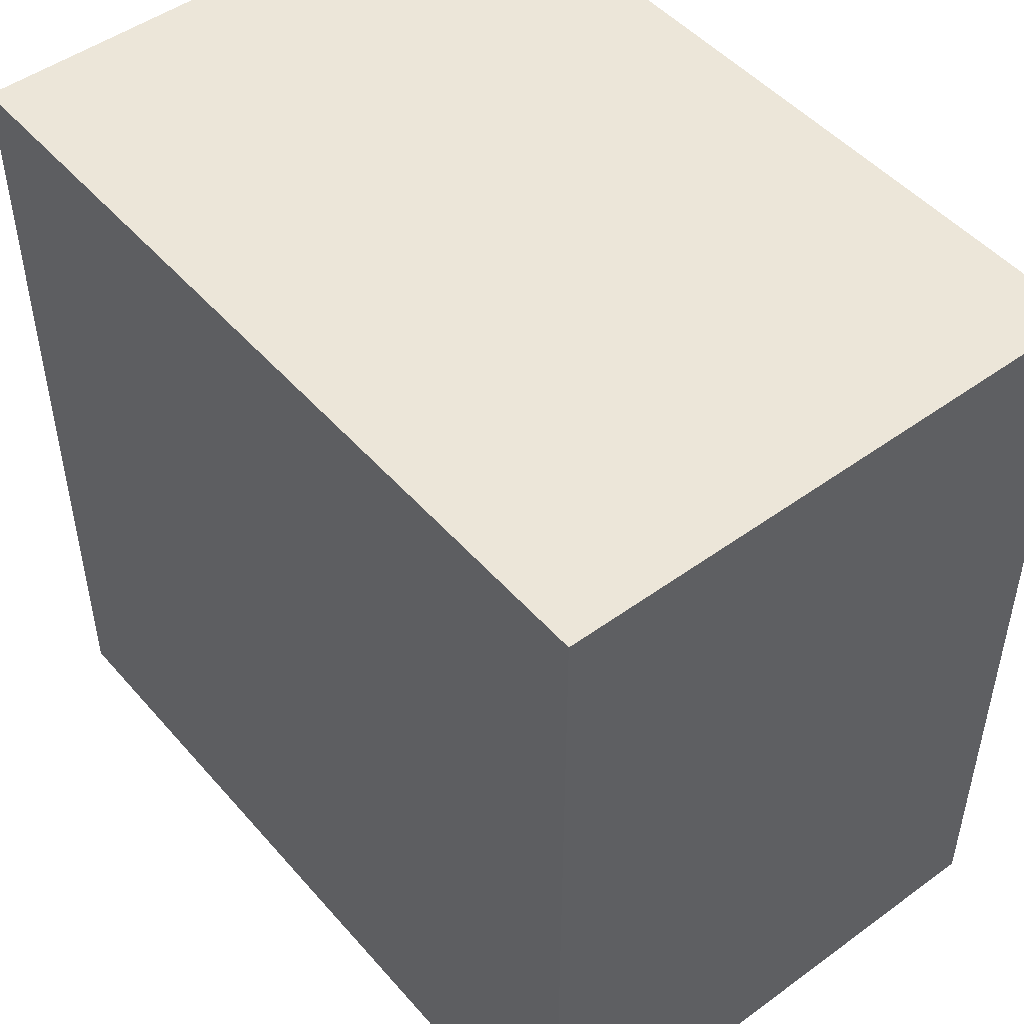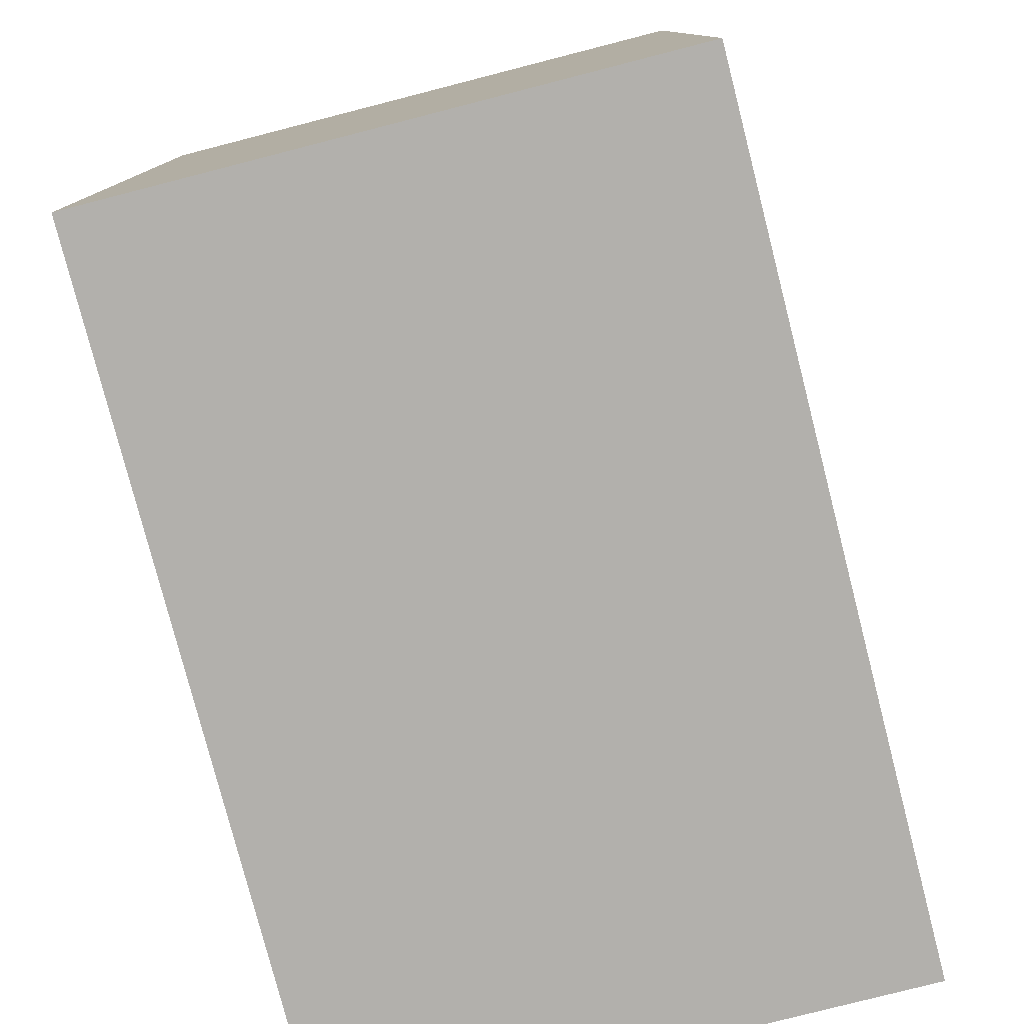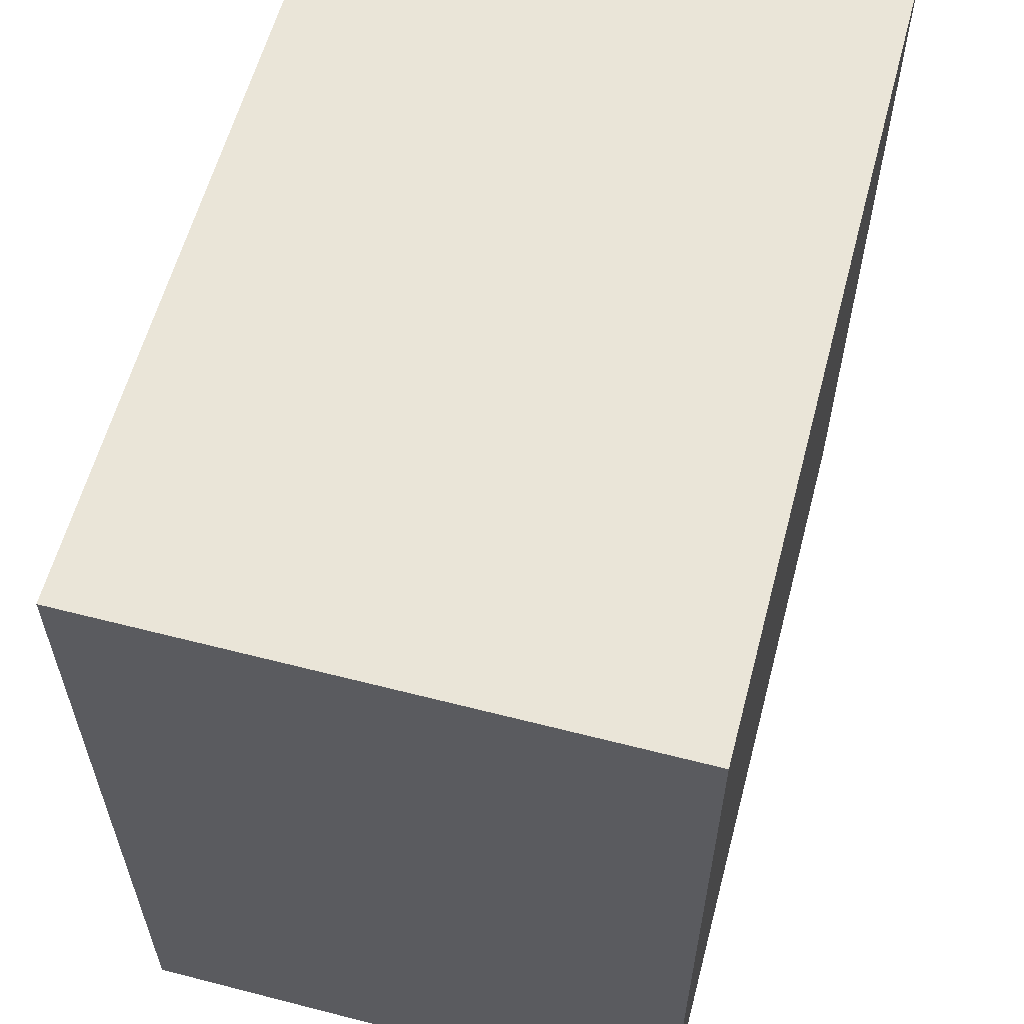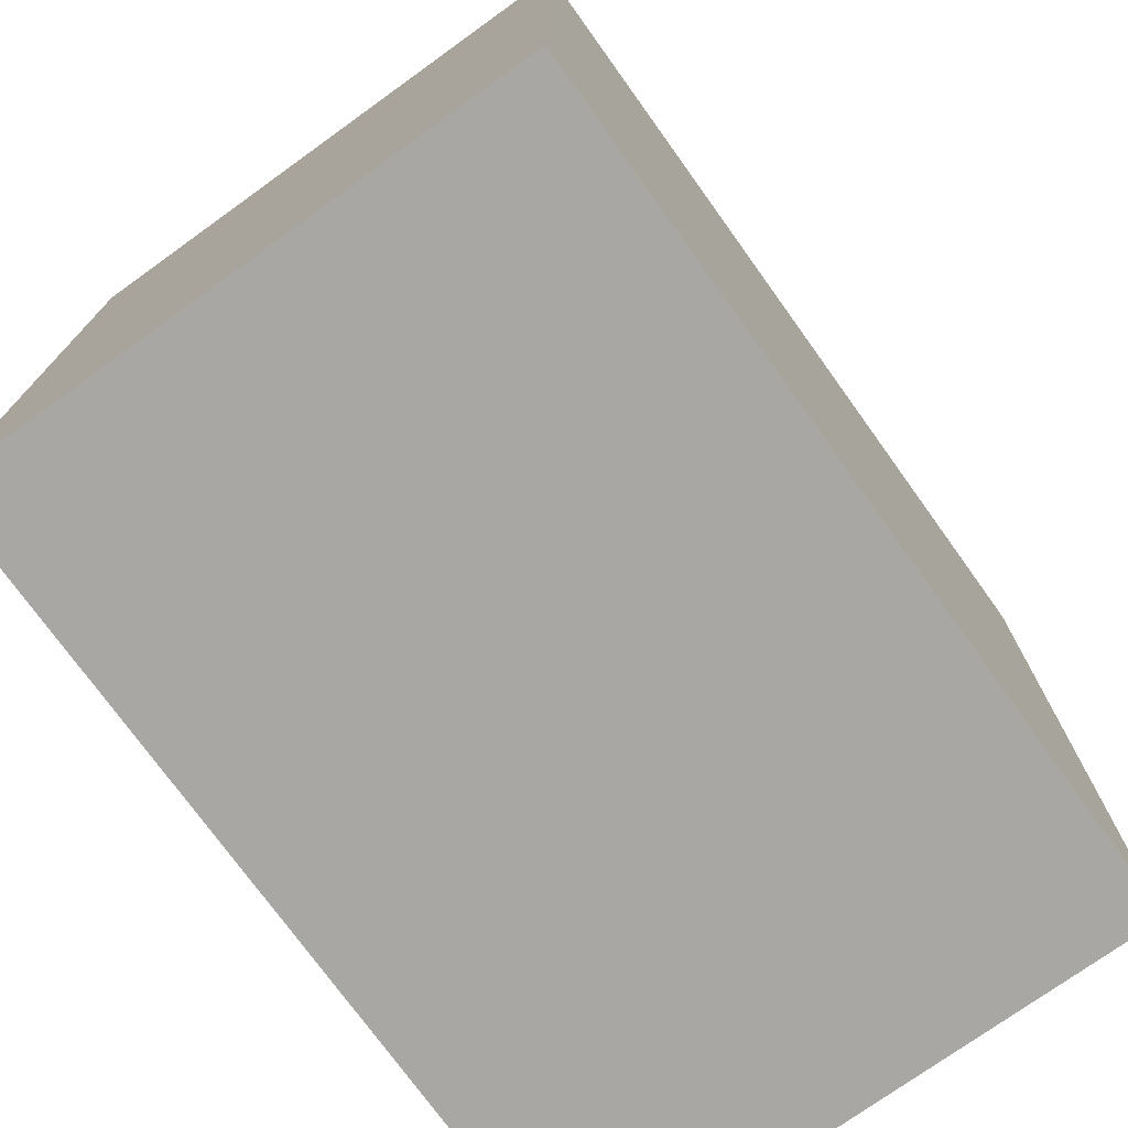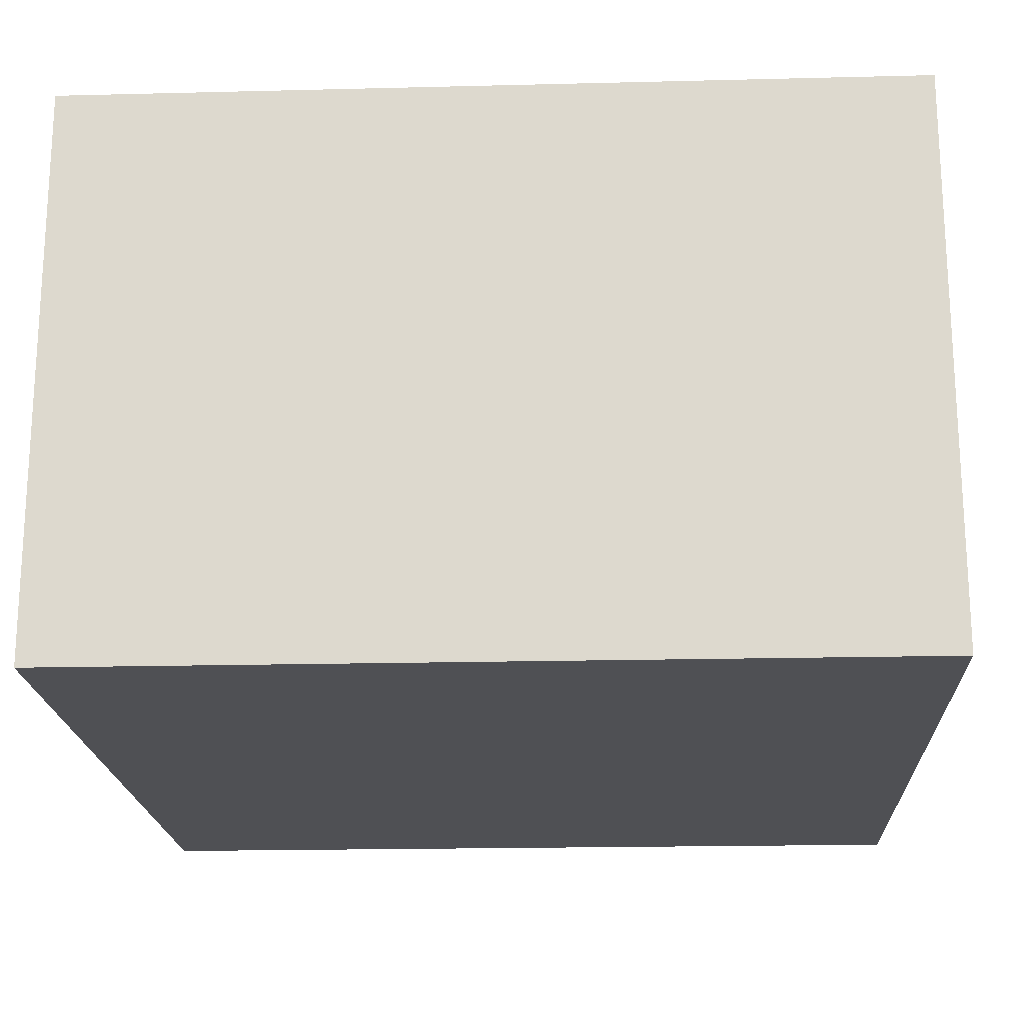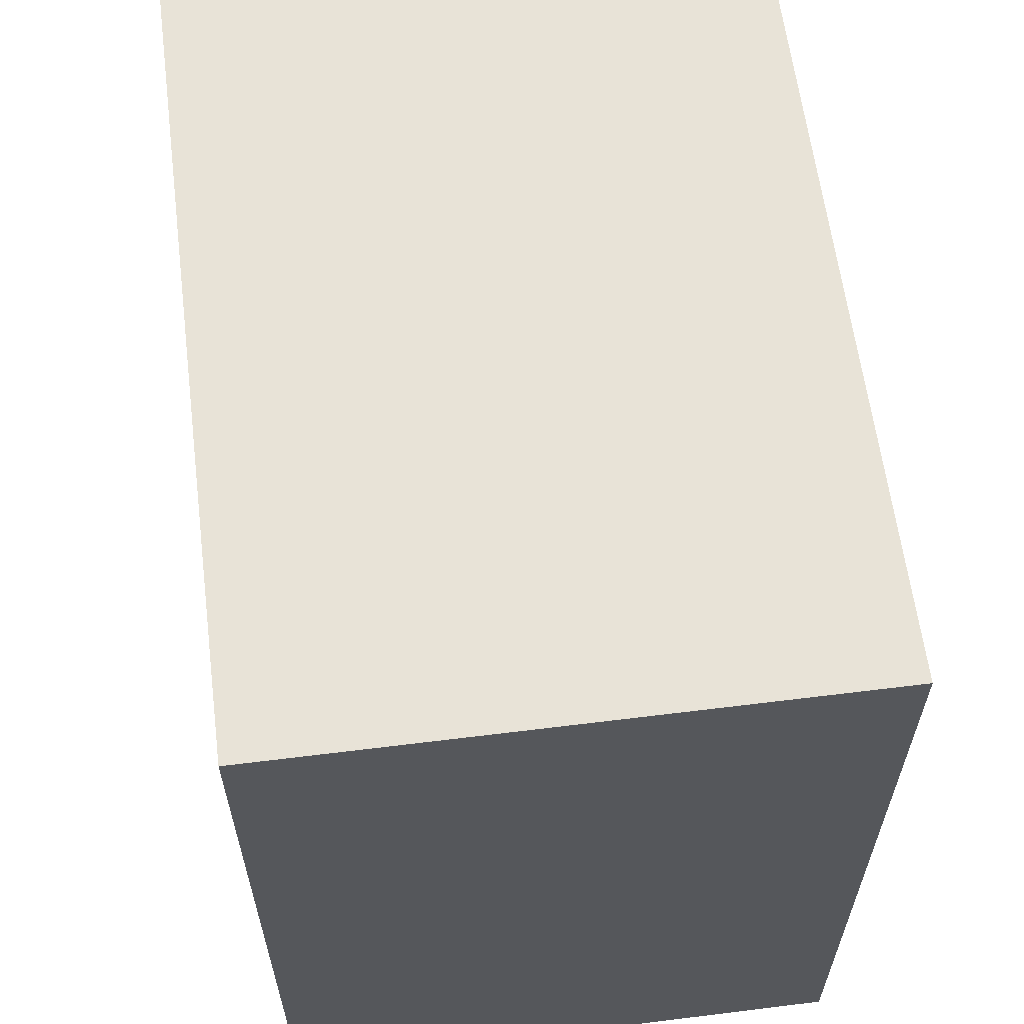
<metadata>
{"format":"obj","ext":"obj","renderer":"f3d","projection":"perspective","resolution":1024,"background":"white","views":[{"elev":48.7,"azim":-129.0,"up":"+Z"},{"elev":-78.7,"azim":104.4,"up":"+Z"},{"elev":59.5,"azim":-75.2,"up":"+Z"},{"elev":-74.6,"azim":125.7,"up":"+Z"},{"elev":-19.2,"azim":2.7,"up":"+Y"},{"elev":61.7,"azim":-97.2,"up":"+Z"}]}
</metadata>
<code>
g Mesh1 Group1 Model
v 0.795 0.13 -0.795
v 0.795 0.4 -0.205
v 0.795 0.13 -0.205
f 1 2 3
v 0.795 0.4 -0.795
f 2 1 4
v 0.205 0.4 -0.795
f 1 5 4
v 0.205 0.13 -0.795
f 5 1 6
f 6 3 1
v 0.205 0.13 -0.205
f 3 6 7
f 7 5 6
v 0.205 0.4 -0.205
f 5 7 8
f 7 2 8
f 2 7 3
v 0.205 4.512e-17 -0.205
f 9 3 7
v 0.795 4.512e-17 -0.205
f 3 9 10
v 0.205 0 -0.795
f 11 10 9
v 0.795 0 -0.795
f 10 11 12
f 6 12 11
f 12 6 1
f 3 12 1
f 12 3 10
f 9 6 11
f 6 9 7
f 2 5 8
f 5 2 4

</code>
